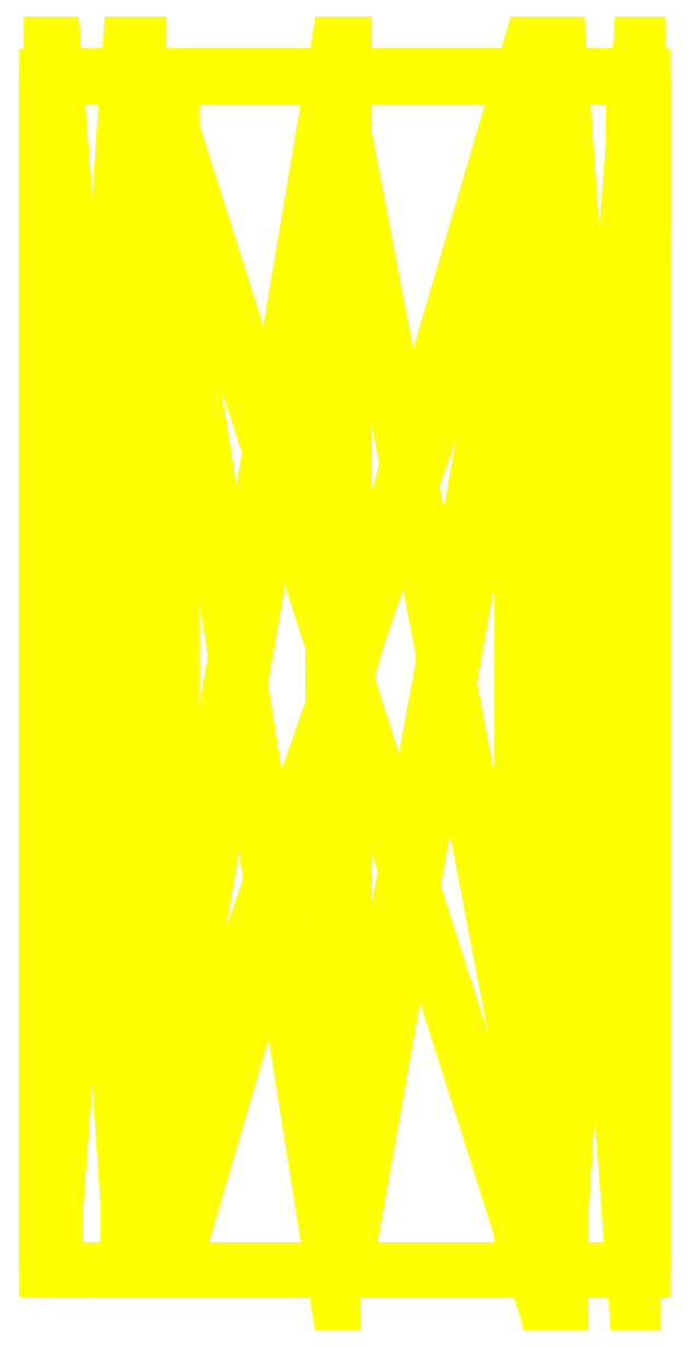
<metadata>
{"format":"dxf","ext":"dxf","renderer":"ezdxf+matplotlib","layout":"modelspace","background":"white","min_lineweight":24,"dpi":150}
</metadata>
<code>
0
SECTION
2
ENTITIES
0
POLYLINE
8
OBJECT000
66
1
70
64
71
8
72
12
0
VERTEX
8
OBJECT000
10
106
20
-96
30
52
70
192
0
VERTEX
8
OBJECT000
10
31
20
-96
30
52
70
192
0
VERTEX
8
OBJECT000
10
31
20
160
30
52
70
192
0
VERTEX
8
OBJECT000
10
106
20
160
30
52
70
192
0
VERTEX
8
OBJECT000
10
109
20
160
30
50
70
192
0
VERTEX
8
OBJECT000
10
26
20
160
30
50
70
192
0
VERTEX
8
OBJECT000
10
26
20
-96
30
50
70
192
0
VERTEX
8
OBJECT000
10
109
20
-96
30
50
70
192
0
VERTEX
8
OBJECT000
10
0
20
0
30
0
70
128
71
2
72
3
73
-4
0
VERTEX
8
OBJECT000
10
0
20
0
30
0
70
128
71
-2
72
4
73
1
0
VERTEX
8
OBJECT000
10
0
20
0
30
0
70
128
71
6
72
7
73
-8
0
VERTEX
8
OBJECT000
10
0
20
0
30
0
70
128
71
-6
72
8
73
5
0
VERTEX
8
OBJECT000
10
0
20
0
30
0
70
128
71
5
72
4
73
-3
0
VERTEX
8
OBJECT000
10
0
20
0
30
0
70
128
71
-5
72
3
73
6
0
VERTEX
8
OBJECT000
10
0
20
0
30
0
70
128
71
7
72
2
73
-1
0
VERTEX
8
OBJECT000
10
0
20
0
30
0
70
128
71
-7
72
1
73
8
0
VERTEX
8
OBJECT000
10
0
20
0
30
0
70
128
71
4
72
5
73
-8
0
VERTEX
8
OBJECT000
10
0
20
0
30
0
70
128
71
-4
72
8
73
1
0
VERTEX
8
OBJECT000
10
0
20
0
30
0
70
128
71
6
72
3
73
-2
0
VERTEX
8
OBJECT000
10
0
20
0
30
0
70
128
71
-6
72
2
73
7
0
SEQEND
8
OBJECT000
0
POLYLINE
8
OBJECT001
66
1
70
64
71
8
72
12
0
VERTEX
8
OBJECT001
10
113
20
-96
30
-40
70
192
0
VERTEX
8
OBJECT001
10
23
20
-96
30
-40
70
192
0
VERTEX
8
OBJECT001
10
23
20
160
30
-40
70
192
0
VERTEX
8
OBJECT001
10
113
20
160
30
-40
70
192
0
VERTEX
8
OBJECT001
10
108.6
20
160
30
-42
70
192
0
VERTEX
8
OBJECT001
10
27.39
20
160
30
-42
70
192
0
VERTEX
8
OBJECT001
10
27.39
20
-96
30
-42
70
192
0
VERTEX
8
OBJECT001
10
108.6
20
-96
30
-42
70
192
0
VERTEX
8
OBJECT001
10
0
20
0
30
0
70
128
71
2
72
3
73
-4
0
VERTEX
8
OBJECT001
10
0
20
0
30
0
70
128
71
-2
72
4
73
1
0
VERTEX
8
OBJECT001
10
0
20
0
30
0
70
128
71
6
72
7
73
-8
0
VERTEX
8
OBJECT001
10
0
20
0
30
0
70
128
71
-6
72
8
73
5
0
VERTEX
8
OBJECT001
10
0
20
0
30
0
70
128
71
5
72
4
73
-3
0
VERTEX
8
OBJECT001
10
0
20
0
30
0
70
128
71
-5
72
3
73
6
0
VERTEX
8
OBJECT001
10
0
20
0
30
0
70
128
71
7
72
2
73
-1
0
VERTEX
8
OBJECT001
10
0
20
0
30
0
70
128
71
-7
72
1
73
8
0
VERTEX
8
OBJECT001
10
0
20
0
30
0
70
128
71
8
72
1
73
-4
0
VERTEX
8
OBJECT001
10
0
20
0
30
0
70
128
71
-8
72
4
73
5
0
VERTEX
8
OBJECT001
10
0
20
0
30
0
70
128
71
2
72
7
73
-6
0
VERTEX
8
OBJECT001
10
0
20
0
30
0
70
128
71
-2
72
6
73
3
0
SEQEND
8
OBJECT001
0
POLYLINE
8
OBJECT002
66
1
70
64
71
8
72
12
0
VERTEX
8
OBJECT002
10
68
20
160
30
-60
70
192
0
VERTEX
8
OBJECT002
10
68
20
-96
30
-60
70
192
0
VERTEX
8
OBJECT002
10
113.5
20
-96
30
-41.5
70
192
0
VERTEX
8
OBJECT002
10
113.5
20
160
30
-41.5
70
192
0
VERTEX
8
OBJECT002
10
114.5
20
160
30
-39.1
70
192
0
VERTEX
8
OBJECT002
10
114.5
20
-96
30
-39.1
70
192
0
VERTEX
8
OBJECT002
10
65.54
20
-96
30
-59
70
192
0
VERTEX
8
OBJECT002
10
65.54
20
160
30
-59
70
192
0
VERTEX
8
OBJECT002
10
0
20
0
30
0
70
128
71
2
72
3
73
-4
0
VERTEX
8
OBJECT002
10
0
20
0
30
0
70
128
71
-2
72
4
73
1
0
VERTEX
8
OBJECT002
10
0
20
0
30
0
70
128
71
4
72
3
73
-6
0
VERTEX
8
OBJECT002
10
0
20
0
30
0
70
128
71
-4
72
6
73
5
0
VERTEX
8
OBJECT002
10
0
20
0
30
0
70
128
71
2
72
1
73
-8
0
VERTEX
8
OBJECT002
10
0
20
0
30
0
70
128
71
-2
72
8
73
7
0
VERTEX
8
OBJECT002
10
0
20
0
30
0
70
128
71
3
72
2
73
-7
0
VERTEX
8
OBJECT002
10
0
20
0
30
0
70
128
71
-3
72
7
73
6
0
VERTEX
8
OBJECT002
10
0
20
0
30
0
70
128
71
1
72
4
73
-5
0
VERTEX
8
OBJECT002
10
0
20
0
30
0
70
128
71
-1
72
5
73
8
0
VERTEX
8
OBJECT002
10
0
20
0
30
0
70
128
71
8
72
5
73
-6
0
VERTEX
8
OBJECT002
10
0
20
0
30
0
70
128
71
-8
72
6
73
7
0
SEQEND
8
OBJECT002
0
POLYLINE
8
OBJECT003
66
1
70
64
71
8
72
12
0
VERTEX
8
OBJECT003
10
114.5
20
-96
30
-39.1
70
192
0
VERTEX
8
OBJECT003
10
132
20
-96
30
4
70
192
0
VERTEX
8
OBJECT003
10
132
20
160
30
4
70
192
0
VERTEX
8
OBJECT003
10
114.5
20
160
30
-39.1
70
192
0
VERTEX
8
OBJECT003
10
131
20
160
30
6.461
70
192
0
VERTEX
8
OBJECT003
10
131
20
-96
30
6.461
70
192
0
VERTEX
8
OBJECT003
10
112.1
20
-96
30
-40.08
70
192
0
VERTEX
8
OBJECT003
10
112.1
20
160
30
-40.08
70
192
0
VERTEX
8
OBJECT003
10
0
20
0
30
0
70
128
71
2
72
3
73
-4
0
VERTEX
8
OBJECT003
10
0
20
0
30
0
70
128
71
-2
72
4
73
1
0
VERTEX
8
OBJECT003
10
0
20
0
30
0
70
128
71
3
72
2
73
-6
0
VERTEX
8
OBJECT003
10
0
20
0
30
0
70
128
71
-3
72
6
73
5
0
VERTEX
8
OBJECT003
10
0
20
0
30
0
70
128
71
2
72
1
73
-7
0
VERTEX
8
OBJECT003
10
0
20
0
30
0
70
128
71
-2
72
7
73
6
0
VERTEX
8
OBJECT003
10
0
20
0
30
0
70
128
71
4
72
3
73
-5
0
VERTEX
8
OBJECT003
10
0
20
0
30
0
70
128
71
-4
72
5
73
8
0
VERTEX
8
OBJECT003
10
0
20
0
30
0
70
128
71
1
72
4
73
-8
0
VERTEX
8
OBJECT003
10
0
20
0
30
0
70
128
71
-1
72
8
73
7
0
VERTEX
8
OBJECT003
10
0
20
0
30
0
70
128
71
5
72
6
73
-7
0
VERTEX
8
OBJECT003
10
0
20
0
30
0
70
128
71
-5
72
7
73
8
0
SEQEND
8
OBJECT003
0
POLYLINE
8
OBJECT004
66
1
70
64
71
8
72
12
0
VERTEX
8
OBJECT004
10
131
20
-96
30
6.46
70
192
0
VERTEX
8
OBJECT004
10
113.5
20
-96
30
49.5
70
192
0
VERTEX
8
OBJECT004
10
113.5
20
160
30
49.5
70
192
0
VERTEX
8
OBJECT004
10
131
20
160
30
6.46
70
192
0
VERTEX
8
OBJECT004
10
111.1
20
160
30
50.47
70
192
0
VERTEX
8
OBJECT004
10
111.1
20
-96
30
50.47
70
192
0
VERTEX
8
OBJECT004
10
130
20
-96
30
4
70
192
0
VERTEX
8
OBJECT004
10
130
20
160
30
4
70
192
0
VERTEX
8
OBJECT004
10
0
20
0
30
0
70
128
71
2
72
3
73
-4
0
VERTEX
8
OBJECT004
10
0
20
0
30
0
70
128
71
-2
72
4
73
1
0
VERTEX
8
OBJECT004
10
0
20
0
30
0
70
128
71
3
72
2
73
-6
0
VERTEX
8
OBJECT004
10
0
20
0
30
0
70
128
71
-3
72
6
73
5
0
VERTEX
8
OBJECT004
10
0
20
0
30
0
70
128
71
1
72
7
73
-6
0
VERTEX
8
OBJECT004
10
0
20
0
30
0
70
128
71
-1
72
6
73
2
0
VERTEX
8
OBJECT004
10
0
20
0
30
0
70
128
71
4
72
3
73
-5
0
VERTEX
8
OBJECT004
10
0
20
0
30
0
70
128
71
-4
72
5
73
8
0
VERTEX
8
OBJECT004
10
0
20
0
30
0
70
128
71
1
72
4
73
-8
0
VERTEX
8
OBJECT004
10
0
20
0
30
0
70
128
71
-1
72
8
73
7
0
VERTEX
8
OBJECT004
10
0
20
0
30
0
70
128
71
5
72
6
73
-7
0
VERTEX
8
OBJECT004
10
0
20
0
30
0
70
128
71
-5
72
7
73
8
0
SEQEND
8
OBJECT004
0
POLYLINE
8
OBJECT005
66
1
70
64
71
8
72
12
0
VERTEX
8
OBJECT005
10
111.1
20
-96
30
50.47
70
192
0
VERTEX
8
OBJECT005
10
68
20
-96
30
68
70
192
0
VERTEX
8
OBJECT005
10
68
20
160
30
68
70
192
0
VERTEX
8
OBJECT005
10
111.1
20
160
30
50.47
70
192
0
VERTEX
8
OBJECT005
10
65.54
20
160
30
67
70
192
0
VERTEX
8
OBJECT005
10
65.54
20
-96
30
67
70
192
0
VERTEX
8
OBJECT005
10
112.1
20
-96
30
48.08
70
192
0
VERTEX
8
OBJECT005
10
112.1
20
160
30
48.08
70
192
0
VERTEX
8
OBJECT005
10
0
20
0
30
0
70
128
71
2
72
3
73
-4
0
VERTEX
8
OBJECT005
10
0
20
0
30
0
70
128
71
-2
72
4
73
1
0
VERTEX
8
OBJECT005
10
0
20
0
30
0
70
128
71
3
72
2
73
-6
0
VERTEX
8
OBJECT005
10
0
20
0
30
0
70
128
71
-3
72
6
73
5
0
VERTEX
8
OBJECT005
10
0
20
0
30
0
70
128
71
2
72
1
73
-7
0
VERTEX
8
OBJECT005
10
0
20
0
30
0
70
128
71
-2
72
7
73
6
0
VERTEX
8
OBJECT005
10
0
20
0
30
0
70
128
71
4
72
3
73
-5
0
VERTEX
8
OBJECT005
10
0
20
0
30
0
70
128
71
-4
72
5
73
8
0
VERTEX
8
OBJECT005
10
0
20
0
30
0
70
128
71
1
72
4
73
-8
0
VERTEX
8
OBJECT005
10
0
20
0
30
0
70
128
71
-1
72
8
73
7
0
VERTEX
8
OBJECT005
10
0
20
0
30
0
70
128
71
6
72
7
73
-8
0
VERTEX
8
OBJECT005
10
0
20
0
30
0
70
128
71
-6
72
8
73
5
0
SEQEND
8
OBJECT005
0
POLYLINE
8
OBJECT006
66
1
70
64
71
8
72
12
0
VERTEX
8
OBJECT006
10
65.54
20
-96
30
67
70
192
0
VERTEX
8
OBJECT006
10
22.5
20
-96
30
49.5
70
192
0
VERTEX
8
OBJECT006
10
22.5
20
160
30
49.5
70
192
0
VERTEX
8
OBJECT006
10
65.54
20
160
30
67
70
192
0
VERTEX
8
OBJECT006
10
21.53
20
160
30
47.1
70
192
0
VERTEX
8
OBJECT006
10
21.53
20
-96
30
47.1
70
192
0
VERTEX
8
OBJECT006
10
68
20
-96
30
66
70
192
0
VERTEX
8
OBJECT006
10
68
20
160
30
66
70
192
0
VERTEX
8
OBJECT006
10
0
20
0
30
0
70
128
71
2
72
3
73
-4
0
VERTEX
8
OBJECT006
10
0
20
0
30
0
70
128
71
-2
72
4
73
1
0
VERTEX
8
OBJECT006
10
0
20
0
30
0
70
128
71
3
72
2
73
-6
0
VERTEX
8
OBJECT006
10
0
20
0
30
0
70
128
71
-3
72
6
73
5
0
VERTEX
8
OBJECT006
10
0
20
0
30
0
70
128
71
2
72
1
73
-7
0
VERTEX
8
OBJECT006
10
0
20
0
30
0
70
128
71
-2
72
7
73
6
0
VERTEX
8
OBJECT006
10
0
20
0
30
0
70
128
71
4
72
3
73
-5
0
VERTEX
8
OBJECT006
10
0
20
0
30
0
70
128
71
-4
72
5
73
8
0
VERTEX
8
OBJECT006
10
0
20
0
30
0
70
128
71
1
72
4
73
-8
0
VERTEX
8
OBJECT006
10
0
20
0
30
0
70
128
71
-1
72
8
73
7
0
VERTEX
8
OBJECT006
10
0
20
0
30
0
70
128
71
6
72
7
73
-8
0
VERTEX
8
OBJECT006
10
0
20
0
30
0
70
128
71
-6
72
8
73
5
0
SEQEND
8
OBJECT006
0
POLYLINE
8
OBJECT007
66
1
70
64
71
8
72
12
0
VERTEX
8
OBJECT007
10
21.53
20
-96
30
47.11
70
192
0
VERTEX
8
OBJECT007
10
4
20
-96
30
4
70
192
0
VERTEX
8
OBJECT007
10
4
20
160
30
4
70
192
0
VERTEX
8
OBJECT007
10
21.53
20
160
30
47.11
70
192
0
VERTEX
8
OBJECT007
10
5
20
160
30
1.54
70
192
0
VERTEX
8
OBJECT007
10
5
20
-96
30
1.54
70
192
0
VERTEX
8
OBJECT007
10
23.92
20
-96
30
48.08
70
192
0
VERTEX
8
OBJECT007
10
23.92
20
160
30
48.08
70
192
0
VERTEX
8
OBJECT007
10
0
20
0
30
0
70
128
71
2
72
3
73
-4
0
VERTEX
8
OBJECT007
10
0
20
0
30
0
70
128
71
-2
72
4
73
1
0
VERTEX
8
OBJECT007
10
0
20
0
30
0
70
128
71
3
72
2
73
-6
0
VERTEX
8
OBJECT007
10
0
20
0
30
0
70
128
71
-3
72
6
73
5
0
VERTEX
8
OBJECT007
10
0
20
0
30
0
70
128
71
2
72
1
73
-7
0
VERTEX
8
OBJECT007
10
0
20
0
30
0
70
128
71
-2
72
7
73
6
0
VERTEX
8
OBJECT007
10
0
20
0
30
0
70
128
71
3
72
5
73
-8
0
VERTEX
8
OBJECT007
10
0
20
0
30
0
70
128
71
-3
72
8
73
4
0
VERTEX
8
OBJECT007
10
0
20
0
30
0
70
128
71
1
72
4
73
-8
0
VERTEX
8
OBJECT007
10
0
20
0
30
0
70
128
71
-1
72
8
73
7
0
VERTEX
8
OBJECT007
10
0
20
0
30
0
70
128
71
6
72
7
73
-8
0
VERTEX
8
OBJECT007
10
0
20
0
30
0
70
128
71
-6
72
8
73
5
0
SEQEND
8
OBJECT007
0
POLYLINE
8
OBJECT008
66
1
70
64
71
8
72
12
0
VERTEX
8
OBJECT008
10
5
20
-96
30
1.54
70
192
0
VERTEX
8
OBJECT008
10
22.5
20
-96
30
-41.5
70
192
0
VERTEX
8
OBJECT008
10
22.5
20
160
30
-41.5
70
192
0
VERTEX
8
OBJECT008
10
5
20
160
30
1.54
70
192
0
VERTEX
8
OBJECT008
10
24.9
20
160
30
-42.47
70
192
0
VERTEX
8
OBJECT008
10
24.9
20
-96
30
-42.47
70
192
0
VERTEX
8
OBJECT008
10
6
20
-96
30
4
70
192
0
VERTEX
8
OBJECT008
10
6
20
160
30
4
70
192
0
VERTEX
8
OBJECT008
10
0
20
0
30
0
70
128
71
2
72
3
73
-4
0
VERTEX
8
OBJECT008
10
0
20
0
30
0
70
128
71
-2
72
4
73
1
0
VERTEX
8
OBJECT008
10
0
20
0
30
0
70
128
71
3
72
2
73
-6
0
VERTEX
8
OBJECT008
10
0
20
0
30
0
70
128
71
-3
72
6
73
5
0
VERTEX
8
OBJECT008
10
0
20
0
30
0
70
128
71
2
72
1
73
-7
0
VERTEX
8
OBJECT008
10
0
20
0
30
0
70
128
71
-2
72
7
73
6
0
VERTEX
8
OBJECT008
10
0
20
0
30
0
70
128
71
4
72
3
73
-5
0
VERTEX
8
OBJECT008
10
0
20
0
30
0
70
128
71
-4
72
5
73
8
0
VERTEX
8
OBJECT008
10
0
20
0
30
0
70
128
71
1
72
4
73
-8
0
VERTEX
8
OBJECT008
10
0
20
0
30
0
70
128
71
-1
72
8
73
7
0
VERTEX
8
OBJECT008
10
0
20
0
30
0
70
128
71
6
72
7
73
-8
0
VERTEX
8
OBJECT008
10
0
20
0
30
0
70
128
71
-6
72
8
73
5
0
SEQEND
8
OBJECT008
0
POLYLINE
8
OBJECT009
66
1
70
64
71
8
72
12
0
VERTEX
8
OBJECT009
10
65.54
20
160
30
-59
70
192
0
VERTEX
8
OBJECT009
10
24.9
20
160
30
-42.47
70
192
0
VERTEX
8
OBJECT009
10
24.9
20
-96
30
-42.47
70
192
0
VERTEX
8
OBJECT009
10
65.54
20
-96
30
-59
70
192
0
VERTEX
8
OBJECT009
10
68
20
-96
30
-58
70
192
0
VERTEX
8
OBJECT009
10
23.92
20
-96
30
-40.08
70
192
0
VERTEX
8
OBJECT009
10
23.92
20
160
30
-40.08
70
192
0
VERTEX
8
OBJECT009
10
68
20
160
30
-58
70
192
0
VERTEX
8
OBJECT009
10
0
20
0
30
0
70
128
71
2
72
3
73
-4
0
VERTEX
8
OBJECT009
10
0
20
0
30
0
70
128
71
-2
72
4
73
1
0
VERTEX
8
OBJECT009
10
0
20
0
30
0
70
128
71
4
72
3
73
-6
0
VERTEX
8
OBJECT009
10
0
20
0
30
0
70
128
71
-4
72
6
73
5
0
VERTEX
8
OBJECT009
10
0
20
0
30
0
70
128
71
2
72
1
73
-8
0
VERTEX
8
OBJECT009
10
0
20
0
30
0
70
128
71
-2
72
8
73
7
0
VERTEX
8
OBJECT009
10
0
20
0
30
0
70
128
71
1
72
4
73
-5
0
VERTEX
8
OBJECT009
10
0
20
0
30
0
70
128
71
-1
72
5
73
8
0
VERTEX
8
OBJECT009
10
0
20
0
30
0
70
128
71
3
72
2
73
-7
0
VERTEX
8
OBJECT009
10
0
20
0
30
0
70
128
71
-3
72
7
73
6
0
VERTEX
8
OBJECT009
10
0
20
0
30
0
70
128
71
6
72
7
73
-8
0
VERTEX
8
OBJECT009
10
0
20
0
30
0
70
128
71
-6
72
8
73
5
0
SEQEND
8
OBJECT009
0
ENDSEC
0
EOF

</code>
